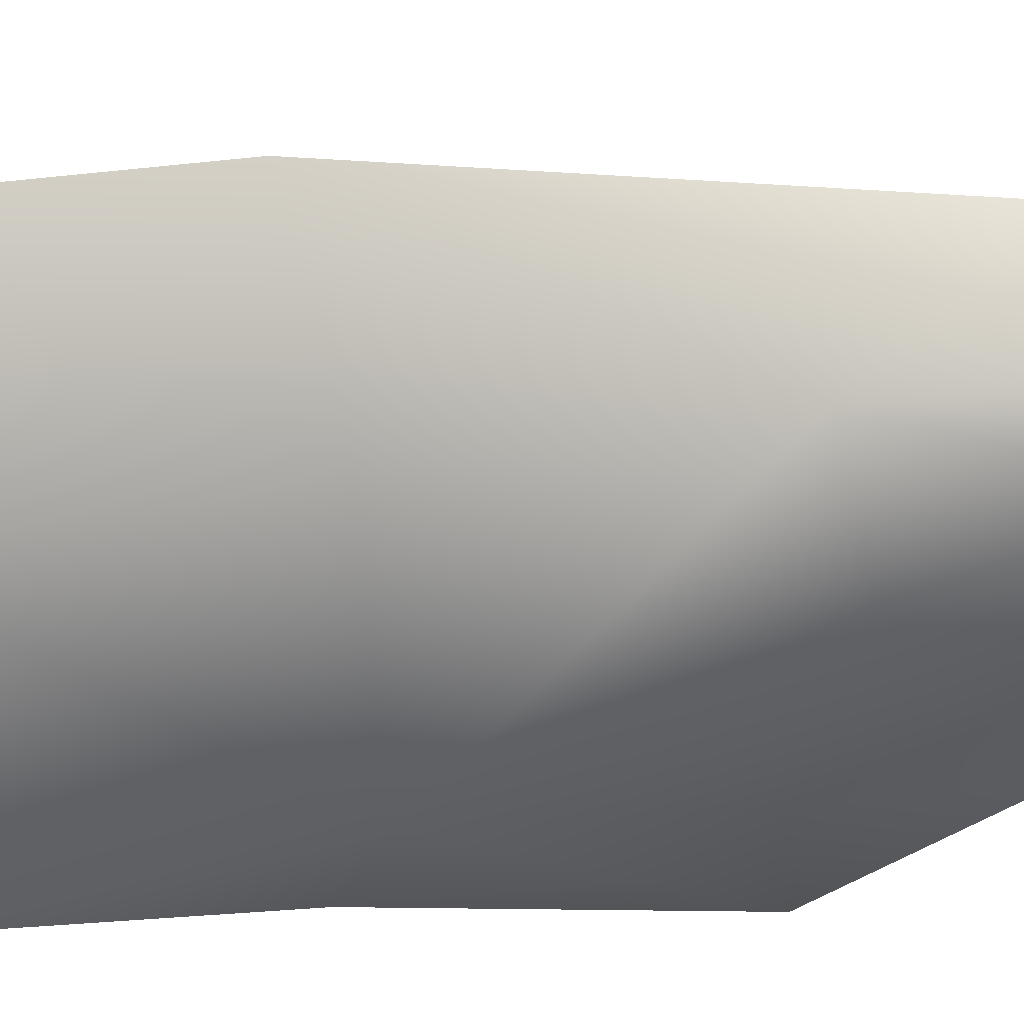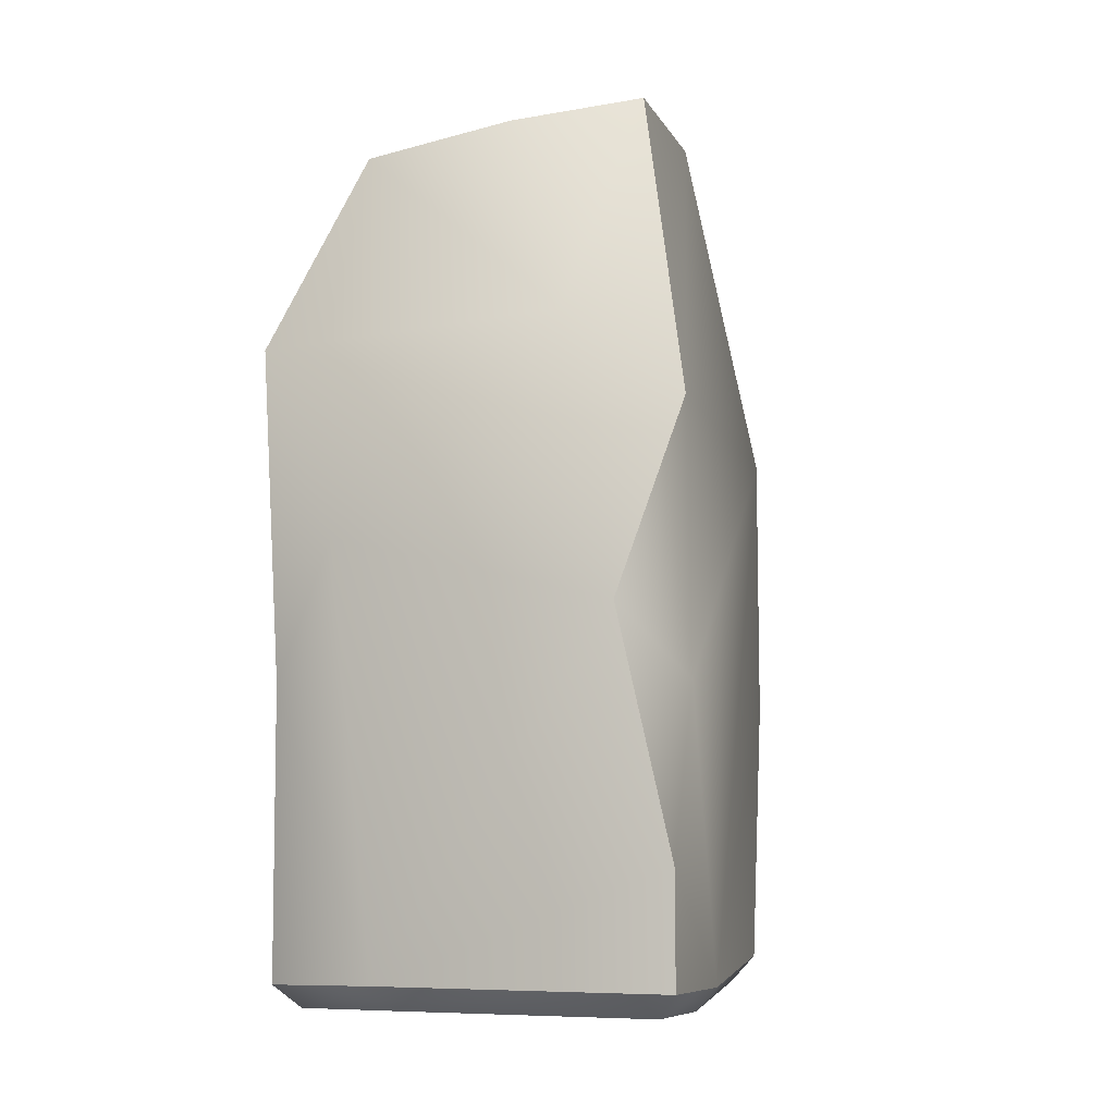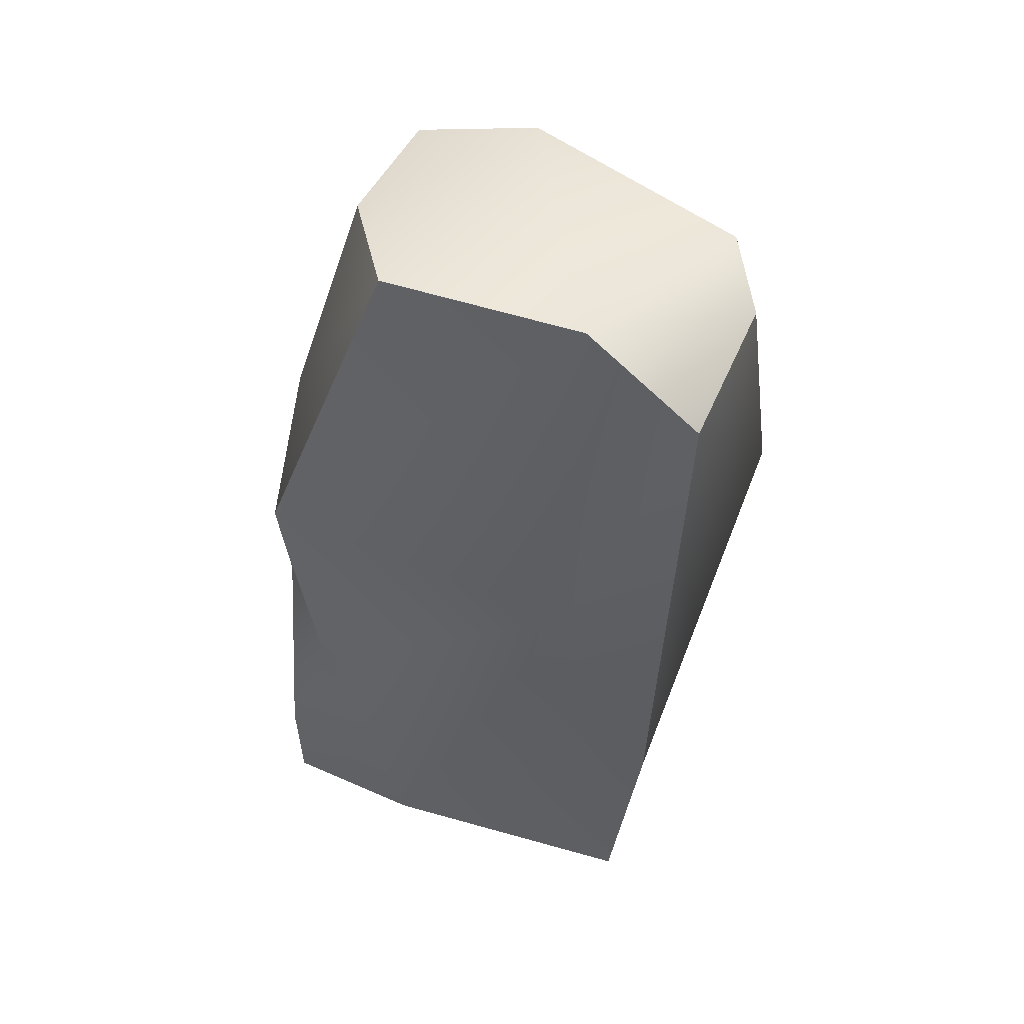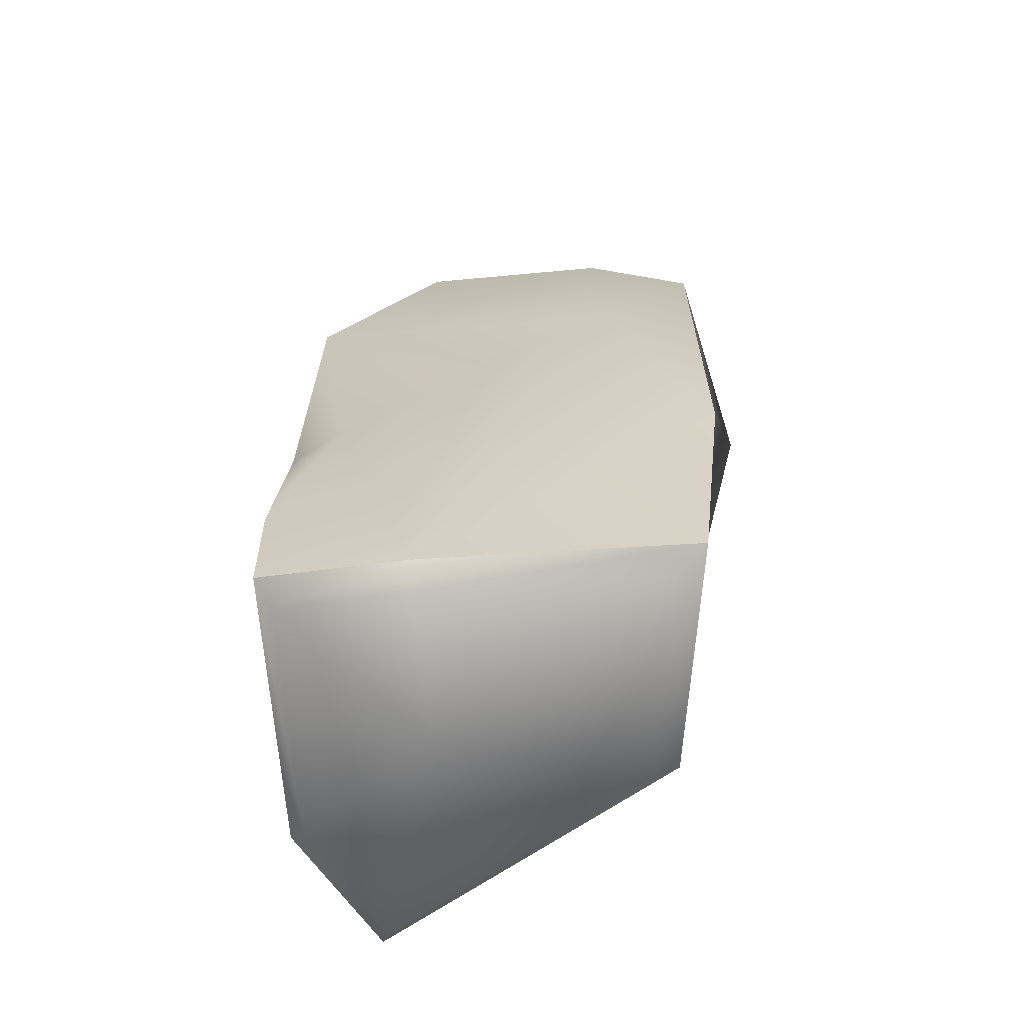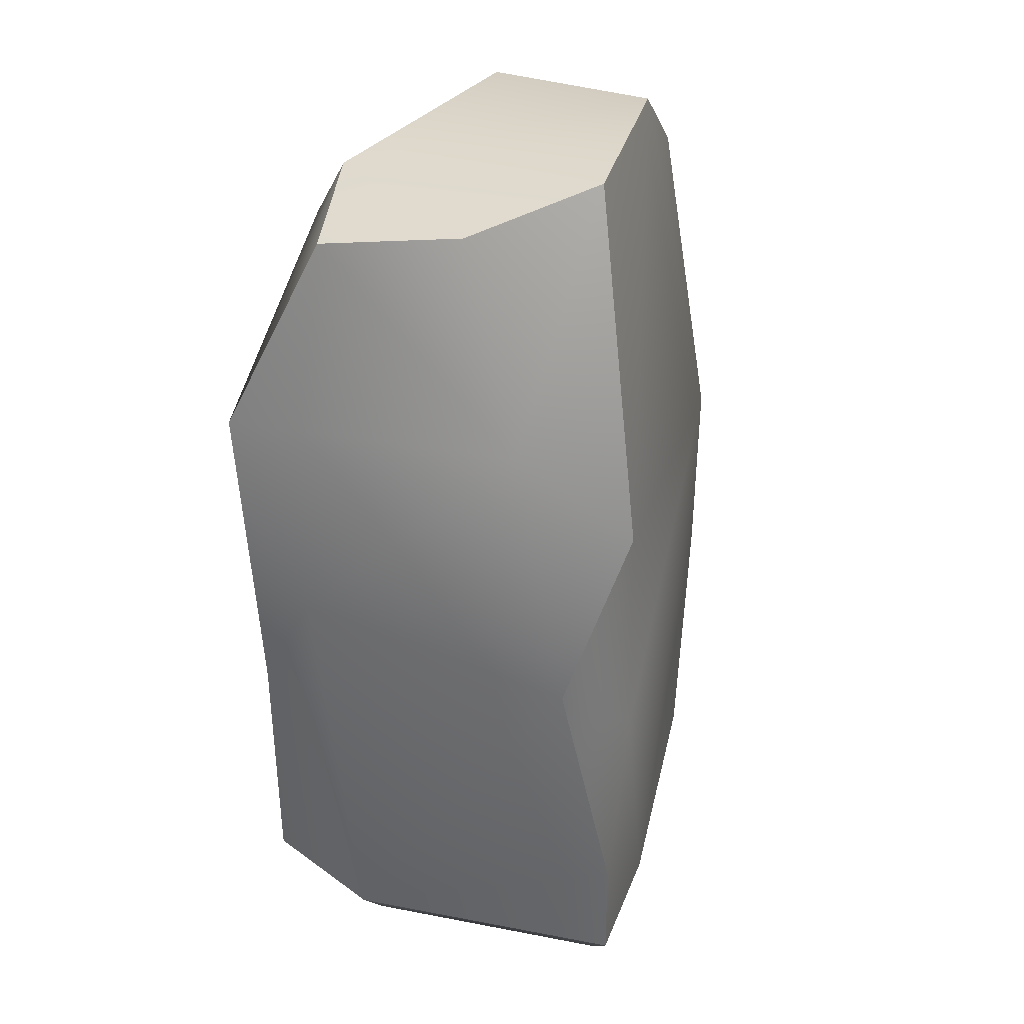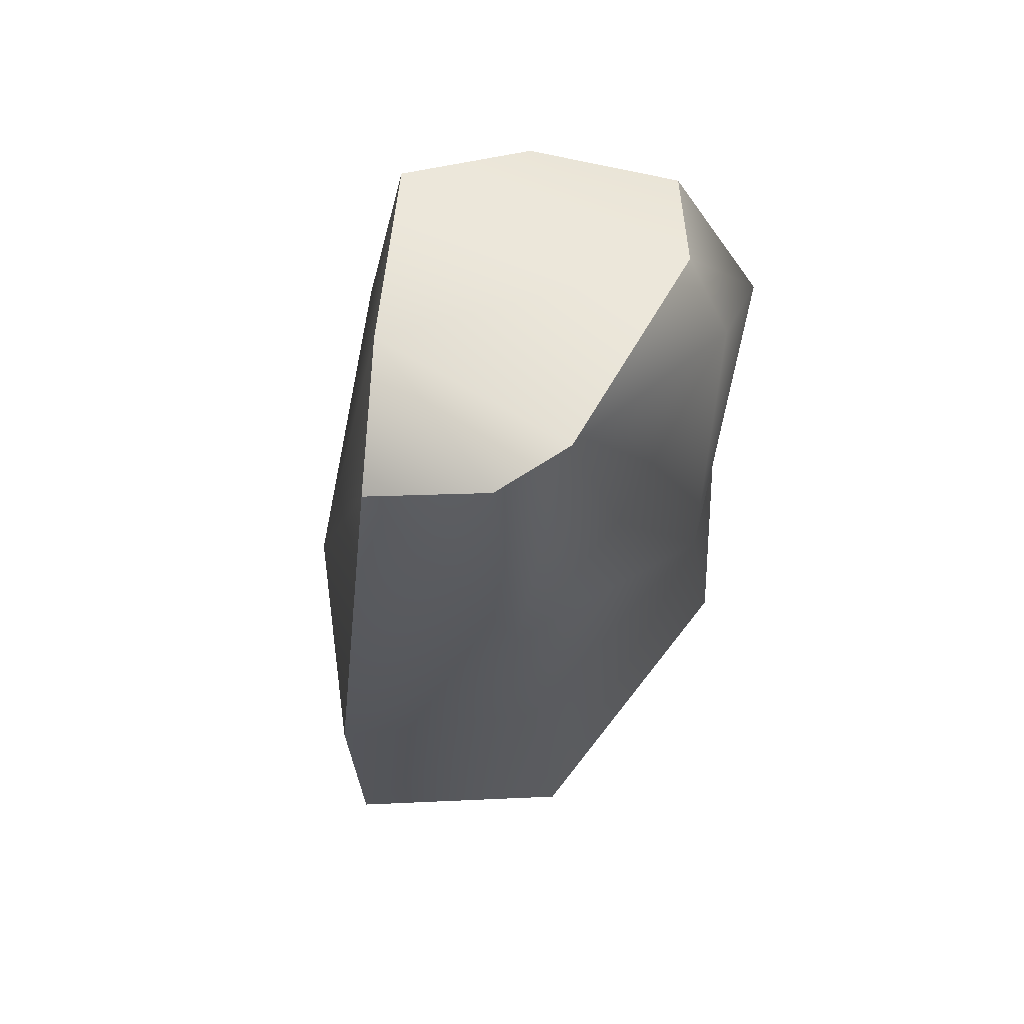
<metadata>
{"format":"obj","ext":"obj","renderer":"f3d","projection":"perspective","resolution":1024,"background":"white","views":[{"elev":60.2,"azim":87.6,"up":"+Z"},{"elev":-6.8,"azim":-153.3,"up":"+Y"},{"elev":52.9,"azim":-57.9,"up":"+Y"},{"elev":-62.8,"azim":-73.9,"up":"+Y"},{"elev":33.9,"azim":-153.5,"up":"+Y"},{"elev":57.8,"azim":16.5,"up":"+Y"}]}
</metadata>
<code>
o Stone_4_Low_hp_003.004
v 0.09228 0.8086 0.3702
v -0.09835 1.037 0.3602
v 0.13 1.123 0.2785
v -0.1687 0.373 0.3658
v -0.2123 0.6991 0.2513
v -0.1238 1.151 0.2178
v -0.03574 -0.02134 -0.04355
v 0.09057 0.4343 0.2873
v 0.175 0.8552 0.1971
v 0.1903 1.1 -0.04039
v -0.1748 1.143 -0.0355
v 0.2503 1.008 -0.01534
v 0.2469 0.4465 -0.04937
v -0.2824 0.7249 -0.1569
v -0.2699 0.3877 -0.1134
v -0.0461 1.095 -0.1586
v 0.1405 1.062 -0.1924
v -0.2106 0.4783 -0.2079
v -0.2777 0.1693 -0.1887
v -0.1407 0.8339 -0.2058
v 0.1363 0.562 -0.2784
v 0.2516 0.8096 -0.2573
v 0.2338 0.3895 -0.246
v 0.05742 1.094 0.3471
v -0.1566 0.003204 0.2822
v -0.1715 0.03403 0.3259
v 0.09464 -0.008154 0.19
v 0.111 0.02122 0.2218
v -0.2531 0.01859 -0.005361
v -0.2273 -0.01105 -0.01069
v 0.231 -0.0113 -0.1838
v 0.2631 0.01748 -0.2026
v -0.249 -0.005884 -0.1689
v -0.2771 0.02415 -0.1858
v 0.08268 0.02648 -0.2649
v 0.06757 -0.003704 -0.2381
f 4 1 2
f 4 2 5
f 30 7 25
f 6 2 24
f 5 2 6
f 7 27 25
f 19 34 29
f 6 3 10
f 28 32 13
f 3 9 12
f 12 10 3
f 4 5 29
f 15 19 29
f 6 11 14
f 36 31 7
f 14 15 5
f 11 10 16
f 15 29 5
f 12 13 22
f 11 16 20
f 23 32 35
f 16 17 20
f 22 20 17
f 23 13 32
f 18 20 21
f 35 34 19
f 22 21 20
f 22 23 21
f 4 8 1
f 24 2 1
f 3 1 9
f 1 8 13
f 26 8 4
f 29 26 4
f 1 13 9
f 31 27 7
f 11 6 10
f 13 12 9
f 5 6 14
f 8 28 13
f 33 7 30
f 12 22 10
f 22 17 10
f 20 14 11
f 16 10 17
f 21 35 18
f 15 18 19
f 15 14 18
f 14 20 18
f 13 23 22
f 36 7 33
f 35 19 18
f 21 23 35
f 3 6 24
f 3 24 1
f 26 29 30 25
f 36 33 34 35
f 33 30 29 34
f 25 27 28 26
f 32 28 27 31
f 31 36 35 32
f 8 26 28

</code>
